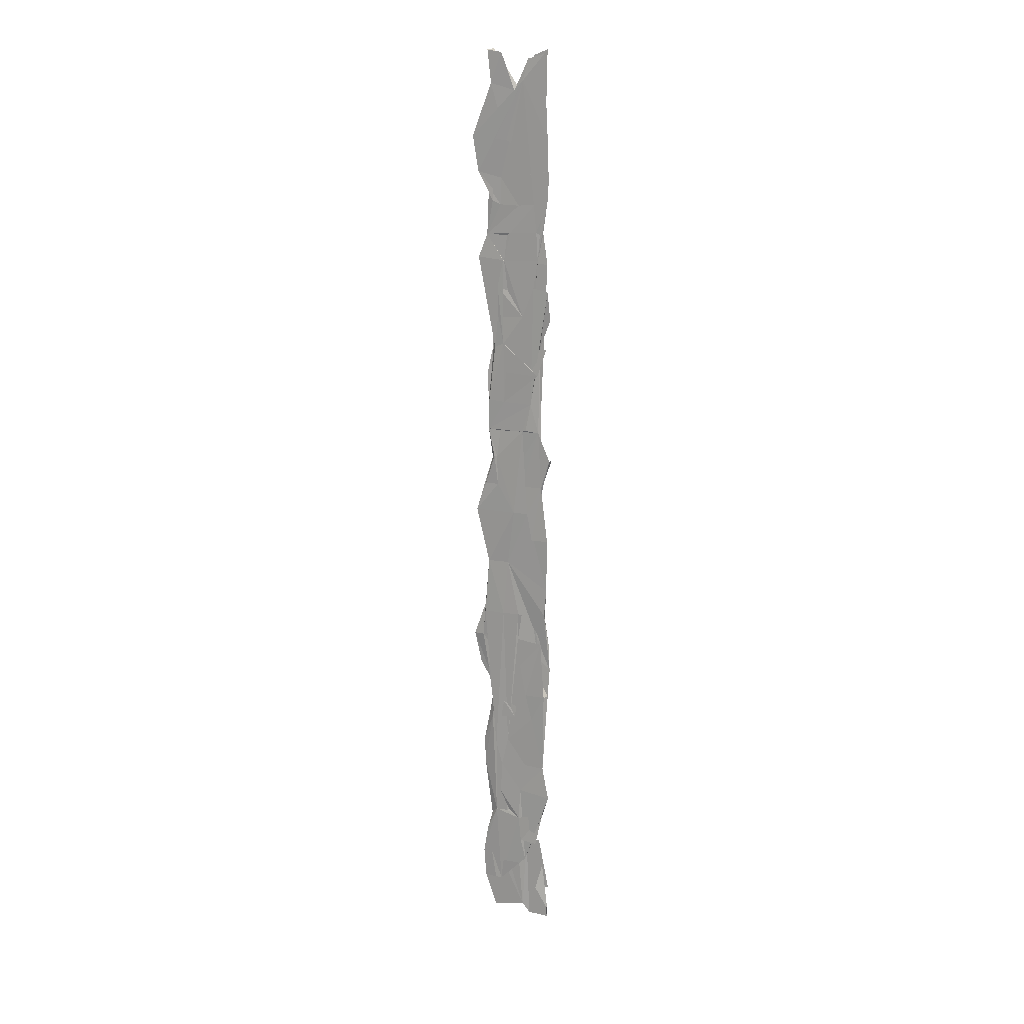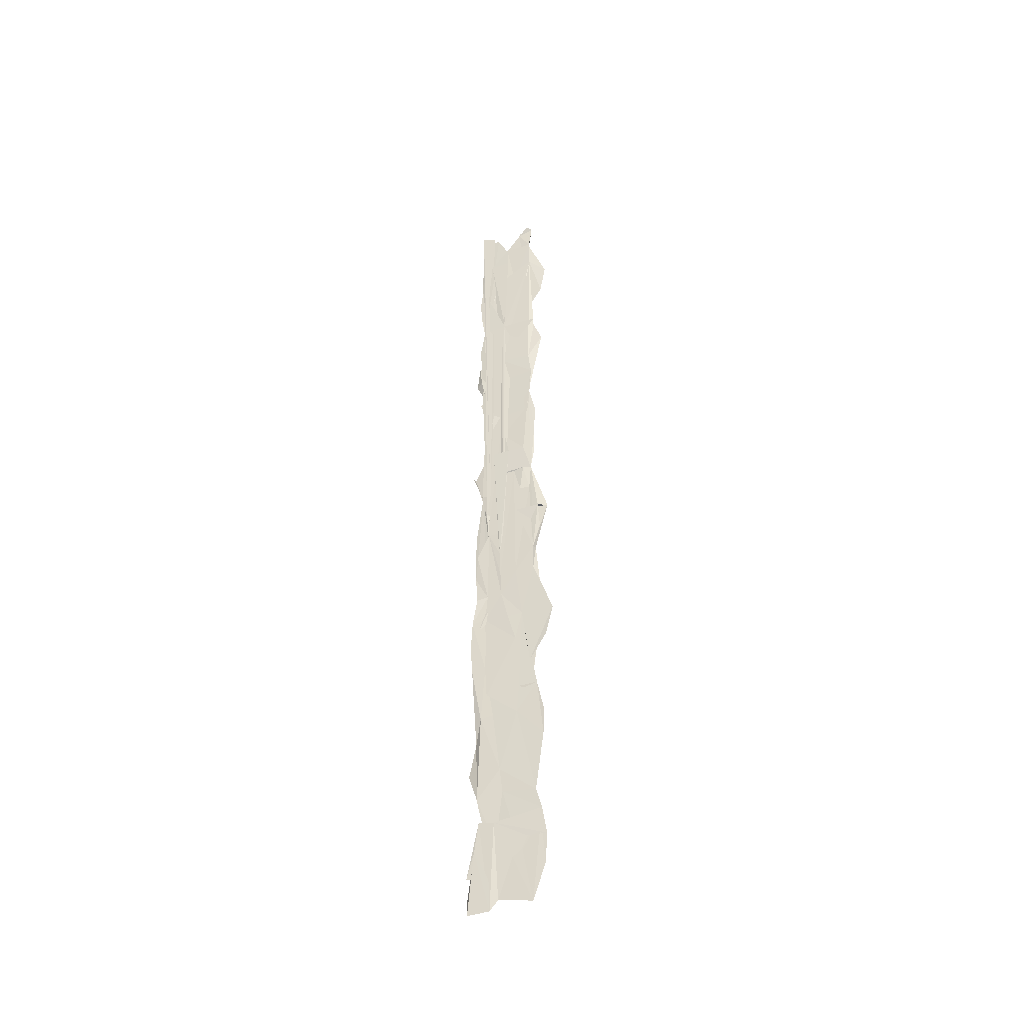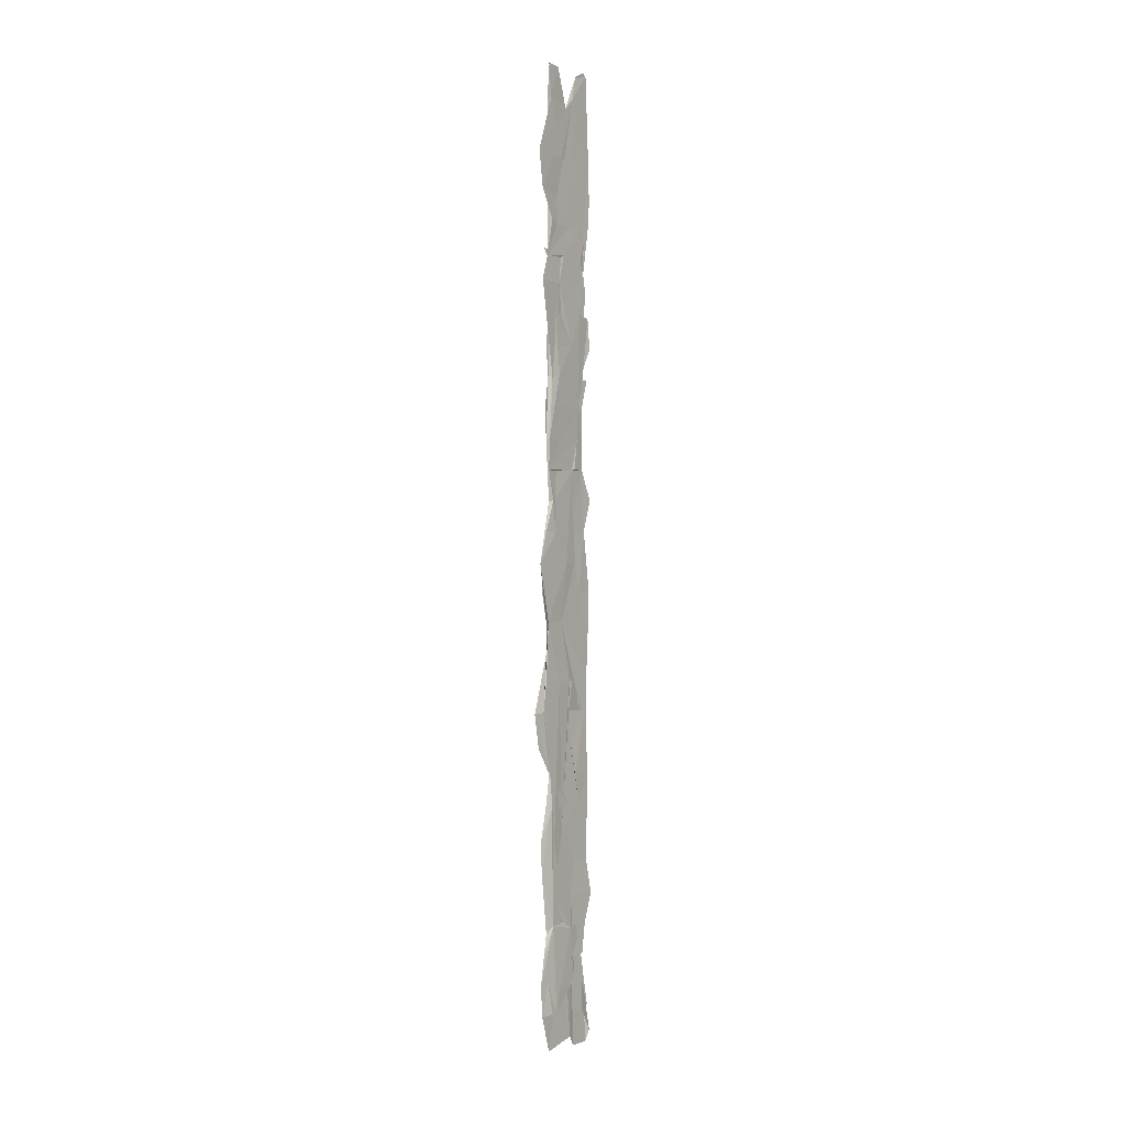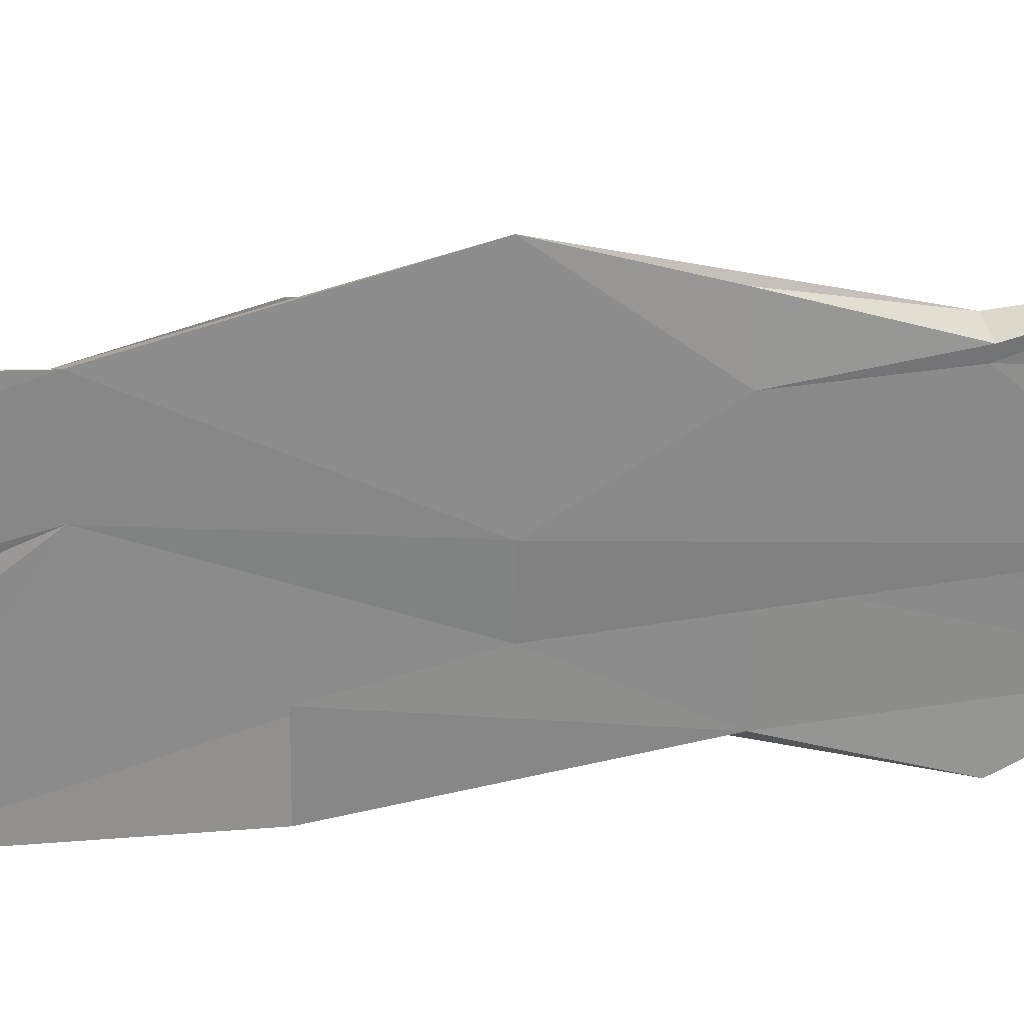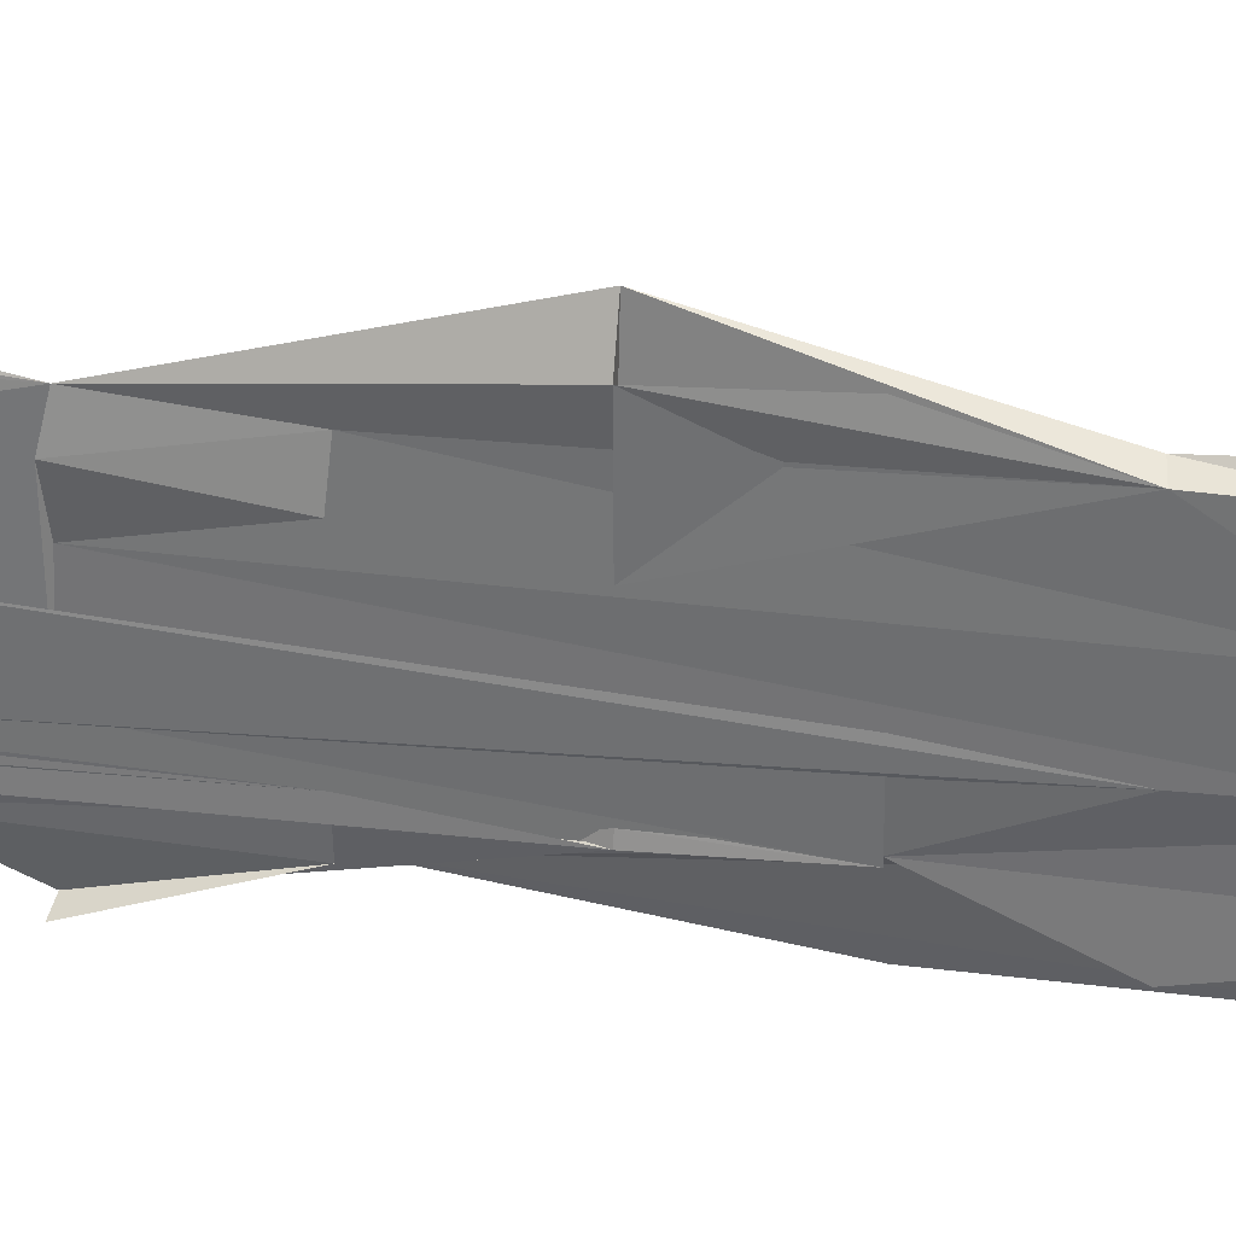
<metadata>
{"format":"obj","ext":"obj","renderer":"f3d","projection":"perspective","resolution":1024,"background":"white","views":[{"elev":17.1,"azim":-69.2,"up":"+Z"},{"elev":-43.0,"azim":109.1,"up":"+Z"},{"elev":2.0,"azim":-144.0,"up":"+Z"},{"elev":26.6,"azim":-100.8,"up":"+Y"},{"elev":32.4,"azim":101.0,"up":"+Y"}]}
</metadata>
<code>
o algae_cube_Cube
v -0.00557 0.05511 1.17
v 0.004931 0.04366 -1.164
v 0.005843 0.04302 1.173
v -0.002257 -0.1123 -1.145
v -0.004778 -0.09169 1.162
v 0.005879 -0.1081 -1.174
v 0.005773 -0.09611 1.173
v -0.004171 0.08954 -0
v 0.005805 0.06636 0
v 0.00428 -0.0674 0
v 0.00234 -0.03762 -1.146
v -0.005761 -0.01352 -0
v 0.003303 0.0576 -0.5755
v -0.005407 0.04669 -0.5843
v 0.00368 0.01235 -0.5767
v -0.004366 -0.01701 -0.5794
v 0.004298 0.04352 0.589
v -0.00317 -0.1032 0.5849
v -0.002684 0.003861 0.5835
v 0.005398 -0.03478 0.5943
v 0.005828 0.05301 -0.8799
v 0.005873 -0.08939 -0.8803
v -0.002258 -0.0963 -0.859
v 0.004065 -0.02841 -0.8673
v -0.002326 0.000782 -0.8592
v -0.003317 0.03664 -0.8633
v -0.00526 0.06707 -0.2815
v 0.005878 -0.09713 -0.2831
v -0.002793 -0.0981 -0.2769
v 0.00322 -0.0336 -0.2775
v -0.004887 -0.02611 -0.2807
v 0.002233 0.0577 0.2912
v 0.004363 -0.06975 0.2946
v -0.003324 -0.01185 0.2927
v 0.002595 -0.03044 0.2916
v -0.005786 0.0533 0.2982
v -0.005042 0.08062 0.8776
v -0.005589 -0.1066 0.8818
v -0.002292 -0.03194 0.8629
v 0.003537 -0.03548 0.8682
v 0.004297 -0.06117 1.158
v 0.005407 -0.07338 0
v 0.005688 -0.05614 -1.172
v -0.0033 -0.05009 1.151
v -0.003733 -0.05 -0
v -0.004355 -0.06428 -0.5793
v 0.005877 -0.06895 -0.5869
v -0.005143 -0.06574 0.5929
v -0.005752 -0.02847 -0.8792
v -0.005848 -0.03619 -0.2831
v 0.002277 -0.07031 -0.2763
v 0.003065 -0.07472 0.2923
v -0.003387 -0.0585 0.2928
v -0.004304 -0.04315 0.8726
v 0.004898 -0.07745 0.8766
v -0.005056 0.01937 1.165
v 0.002239 0.01945 1.145
v 0.004385 0.005684 0
v 0.005866 0.02505 -0.5868
v -0.004903 0.03041 0.5917
v -0.003111 0.006008 -0.8623
v 0.002251 0.02024 -0.2763
v -0.005814 0.01523 -0.283
v -0.004473 0.01307 0.2949
v 0.005838 0.03399 0.2983
v -0.002582 0.0214 0.864
v 0.002257 0.04744 0.1456
v 0.005704 -0.1139 0.149
v -0.004656 -0.1106 0.1476
v -0.002372 -0.0269 0.1457
v 0.002313 -0.000201 0.1456
v -0.005857 0.03988 0.1492
v -0.002746 -0.03563 0.1459
v 0.002501 -0.04878 0.1458
v 0.005877 0.02666 0.1492
v -0.004945 0.03281 0.148
v -0.003897 0.05661 -0.1393
v 0.005776 0.05231 -0.1414
v 0.004227 -0.0984 -0.1396
v 0.005733 -0.03751 -0.1414
v -0.002644 0.003541 -0.1384
v 0.002263 -0.06445 -0.1381
v -0.00225 -0.000457 -0.1381
v 0.005875 0.08308 -0.435
v 0.005533 -0.112 -0.4336
v 0.003324 0.003158 -0.4266
v -0.004578 0.06019 -0.4301
v 0.003259 -0.07363 -0.4264
v -0.003781 -0.03092 -0.4278
v -0.003718 0.01638 -0.4276
v 0.002272 0.01014 -0.4245
v 0.004789 0.07255 -0.7266
v -0.003679 -0.09652 -0.7209
v 0.002406 -0.003858 -0.7162
v -0.004323 0.02064 -0.724
v -0.002907 -0.04578 -0.7178
v 0.00337 0.07738 -0.9991
v 0.005718 -0.09416 -1.017
v 0.002231 -0.02488 -0.9937
v -0.005711 -0.03118 -1.017
v -0.00374 -0.04704 -1.001
v -0.005744 0.01624 -1.017
v 0.005772 0.06164 0.7398
v 0.004724 -0.08736 0.7331
v -0.002396 -0.08901 0.723
v -0.003845 -0.003243 0.7285
v 0.005721 -0.02802 0.7395
v -0.002526 0.05862 0.7234
v 0.005473 -0.02599 0.7378
v -0.004632 -0.0727 0.7326
v -0.002292 0.005645 0.7227
v 0.005862 0.0177 0.7405
v -0.002355 0.03852 0.437
v 0.005871 0.0445 0.4477
v 0.003091 -0.08025 0.4385
v -0.002572 -0.0998 0.4374
v -0.002248 -0.009891 0.4368
v 0.004893 -0.05812 0.4438
v -0.005826 0.0146 0.4475
v 0.005883 0.04524 0.4477
v 0.003346 0.04928 1.009
v 0.004044 -0.07135 1.014
v 0.005528 -0.01736 1.026
v 0.005153 -0.06704 1.022
v 0.004555 0.04041 0.9529
v -0.005552 -0.1017 0.9609
v -0.002753 -0.01923 0.9425
v 0.004878 -0.025 0.9553
v -0.002235 -0.02549 0.9404
v 0.005715 -0.06126 0.9623
v 0.002462 0.003144 0.9413
v -0.004899 0.006598 0.9555
v -0.005878 0.0946 0.9638
v -0.004928 0.04653 1.092
v 0.00454 0.04929 1.089
v 0.002808 -0.08399 1.077
v -0.002317 -0.01395 1.075
v 0.004176 -0.01908 1.086
v -0.005712 -0.03719 1.1
v 0.003167 0.02362 1.079
v -0.005268 0.04256 0.8079
v -0.005542 -0.1021 0.8098
v -0.003399 -0.02574 0.797
v 0.00223 -0.04939 0.7926
v -0.004338 -0.06919 0.8019
v -0.003672 0.02239 0.7983
v 0.002709 -0.09978 0.6538
v -0.003661 0.01319 0.6571
v 0.005764 -0.03316 0.668
v 0.002755 -0.005983 0.6539
v -0.004753 -0.07685 0.6622
v -0.004306 0.01591 0.6599
v 0.004198 0.000502 0.6594
v -0.005341 0.0805 0.6654
v 0.005843 0.05179 0.5221
v 0.005866 -0.09432 0.5222
v -0.00369 -0.1105 0.5133
v -0.005161 -0.03707 0.5189
v 0.00283 -0.02729 0.5109
v 0.002712 -0.06228 0.5106
v -0.00419 0.02854 0.515
v 0.002257 0.0616 0.364
v 0.003265 -0.06912 0.3657
v -0.004464 -0.07663 0.3686
v 0.003172 -0.03854 0.3656
v 0.005864 -0.05623 0.373
v -0.00435 -0.07609 0.3683
v -0.005883 0.007913 0.3731
v 0.005837 0.04223 0.3729
v -0.004439 0.05568 0.2211
v -0.003123 -0.07979 0.2193
v -0.003915 -0.03652 0.2203
v 0.005776 -0.01434 0.2236
v -0.005682 -0.04596 0.2234
v 0.005035 -0.05673 0.2221
v 0.00567 0.02709 0.2234
v -0.002372 0.02453 0.2185
v 0.002279 0.04228 0.07281
v 0.003307 -0.08793 0.07316
v -0.002852 -0.08778 0.07299
v -0.002232 -0.03496 0.0728
v 0.004801 -0.06511 0.07391
v 0.005712 0.01782 0.0745
v -0.005388 0.03046 0.07427
v -0.002772 0.06481 0.07297
v 0.003986 0.07073 -0.0697
v 0.003421 -0.06796 -0.06946
v -0.004629 -0.1059 -0.07002
v 0.00523 -0.02927 -0.07037
v -0.005529 -0.06374 -0.07056
v 0.004054 -0.07088 -0.06973
v 0.005831 0.0522 -0.2123
v -0.002548 -0.104 -0.2075
v 0.004766 -0.036 -0.2103
v 0.002369 -0.06462 -0.2073
v 0.005775 0.005197 -0.2122
v -0.002434 0.07453 -0.3506
v 0.003607 0.1008 -0.3527
v 0.005276 -0.1084 -0.3571
v -0.005838 -0.08913 -0.3589
v 0.0048 -0.01557 -0.3557
v 0.002232 -0.07643 -0.3503
v -0.00351 -0.02489 -0.3525
v -0.005073 0.01556 -0.3565
v 0.002448 0.02024 -0.3506
v 0.004469 0.04076 -0.5048
v 0.005492 -0.107 -0.5091
v -0.00581 -0.09941 -0.5106
v -0.002246 -0.02394 -0.4985
v 0.004481 -0.07392 -0.5049
v -0.005834 -0.04768 -0.5107
v -0.002256 0.02301 -0.4986
v -0.004864 0.03738 -0.5064
v 0.005376 0.07458 -0.6583
v 0.004524 -0.08341 -0.6537
v 0.003437 0.006556 -0.649
v -0.003248 0.003969 -0.6483
v 0.002538 -0.05369 -0.6461
v -0.005882 0.03673 -0.6614
v -0.005773 -0.1137 -0.8061
v 0.002615 -0.01673 -0.7886
v -0.005717 0.02369 -0.8057
v 0.005854 -0.03463 -0.8068
v -0.004017 -0.03247 -0.7947
v 0.002996 0.06569 -0.9294
v 0.004965 -0.08439 -0.9417
v -0.005883 -0.07778 -0.9494
v -0.005517 -0.03487 -0.9462
v 0.005752 -0.04809 -0.9483
v 0.003356 0.07238 -1.075
v 0.004359 -0.1118 -1.082
v -0.004804 -0.07795 -1.086
v 0.005576 -0.05907 -1.093
v -0.003158 0.02362 -1.074
v -0.003214 0.03966 -1.074
f 135 134 1
f 110 142 126
f 12 77 81
f 51 199 202
f 206 213 197
f 158 60 161
f 184 72 185
f 93 220 22
f 7 182 104
f 30 202 201
f 85 203 207
f 161 60 119
f 97 230 26
f 98 43 233
f 37 141 146
f 86 88 210
f 150 104 147
f 210 207 215
f 107 149 153
f 36 64 119
f 202 88 86
f 108 106 143
f 134 133 132
f 187 10 180
f 80 189 187
f 148 60 19
f 69 42 182
f 229 226 233
f 67 170 36
f 107 149 20
f 28 193 29
f 90 197 87
f 55 130 104
f 225 229 97
f 87 61 25
f 57 140 135
f 140 138 135
f 124 130 55
f 55 144 124
f 144 109 124
f 109 107 40
f 109 40 128
f 138 123 128
f 123 124 109
f 128 123 109
f 1 3 57
f 128 131 138
f 131 121 135
f 131 135 138
f 137 56 134
f 56 1 134
f 1 57 135
f 41 7 122
f 7 5 122
f 5 44 139
f 126 5 139
f 122 136 41
f 126 122 5
f 139 137 127
f 127 132 139
f 132 133 139
f 133 121 37
f 121 125 141
f 37 121 141
f 37 66 139
f 66 39 143
f 143 145 139
f 145 110 139
f 66 143 139
f 110 105 142
f 139 133 37
f 129 126 142
f 126 139 110
f 129 142 38
f 38 54 129
f 45 12 81
f 12 8 77
f 8 9 58
f 58 186 78
f 78 192 77
f 77 83 81
f 81 193 45
f 193 188 45
f 188 190 45
f 8 58 78
f 8 78 77
f 51 28 199
f 213 87 197
f 197 198 206
f 198 84 206
f 158 19 60
f 184 76 72
f 21 92 216
f 92 94 216
f 216 218 223
f 218 215 223
f 221 24 223
f 24 21 223
f 223 21 216
f 22 223 215
f 95 222 224
f 96 95 224
f 93 96 224
f 93 224 220
f 22 215 93
f 106 111 148
f 111 108 148
f 108 154 152
f 108 152 148
f 106 148 151
f 1 56 137
f 138 140 57
f 104 130 124
f 107 109 189
f 109 150 189
f 20 149 189
f 149 107 189
f 114 155 169
f 155 159 169
f 169 120 114
f 165 169 159
f 18 157 156
f 176 65 35
f 183 75 71
f 67 178 78
f 178 183 71
f 185 72 67
f 9 8 67
f 8 185 67
f 186 58 9
f 196 192 78
f 78 186 9
f 178 71 196
f 78 178 196
f 165 159 20
f 57 3 1
f 57 1 137
f 138 57 137
f 163 33 53
f 172 174 53
f 174 171 53
f 171 69 179
f 69 68 179
f 115 163 53
f 194 196 71
f 78 9 67
f 71 74 194
f 138 137 104
f 137 139 44
f 137 44 104
f 173 176 35
f 123 138 124
f 124 138 104
f 41 136 122
f 41 122 160
f 122 126 160
f 53 34 172
f 44 5 104
f 110 145 106
f 145 143 106
f 115 53 171
f 110 106 151
f 115 171 179
f 118 115 182
f 115 179 182
f 18 156 160
f 48 18 160
f 48 160 151
f 160 118 41
f 105 110 151
f 142 105 151
f 129 54 38
f 142 151 126
f 126 151 160
f 126 129 142
f 129 38 142
f 7 41 182
f 41 118 182
f 52 166 165
f 35 52 165
f 80 194 175
f 194 74 175
f 173 35 165
f 80 175 173
f 189 80 173
f 173 165 189
f 165 20 189
f 191 189 150
f 191 150 147
f 42 191 104
f 191 147 104
f 182 42 104
f 7 104 5
f 30 51 202
f 201 205 30
f 205 62 30
f 199 28 29
f 29 193 81
f 81 83 77
f 77 192 197
f 192 198 197
f 29 81 85
f 81 77 63
f 85 81 203
f 85 199 29
f 203 81 31
f 77 197 27
f 27 63 77
f 63 31 81
f 31 50 203
f 200 89 211
f 200 211 208
f 203 200 208
f 203 208 207
f 154 17 113
f 17 20 155
f 113 17 114
f 20 159 155
f 155 114 17
f 148 19 158
f 151 148 158
f 156 157 115
f 157 18 115
f 53 33 163
f 172 34 53
f 170 177 172
f 167 168 64
f 116 164 167
f 18 48 53
f 115 18 53
f 170 172 53
f 53 163 115
f 160 156 115
f 118 160 115
f 151 158 48
f 158 161 119
f 152 154 113
f 152 113 119
f 60 152 119
f 119 117 167
f 117 116 167
f 119 167 64
f 64 36 170
f 64 170 53
f 119 64 158
f 64 53 158
f 53 48 158
f 26 21 225
f 97 99 230
f 99 11 2
f 230 99 2
f 26 225 97
f 49 25 61
f 49 61 26
f 227 23 228
f 23 49 228
f 101 228 49
f 102 100 234
f 100 101 234
f 230 235 234
f 230 234 26
f 234 101 49
f 26 234 49
f 233 231 98
f 98 232 4
f 4 6 98
f 6 43 98
f 146 143 66
f 143 39 66
f 66 37 146
f 15 59 13
f 13 214 14
f 14 16 213
f 16 209 212
f 213 16 212
f 213 206 205
f 206 84 198
f 213 205 13
f 198 205 206
f 205 91 86
f 88 202 199
f 13 205 15
f 88 199 210
f 199 85 207
f 210 199 207
f 210 47 86
f 47 15 86
f 13 14 213
f 15 205 86
f 150 109 104
f 208 211 46
f 217 219 95
f 217 95 96
f 217 96 46
f 96 93 46
f 215 218 210
f 218 216 210
f 208 46 93
f 208 93 207
f 93 215 207
f 15 47 216
f 47 210 216
f 13 59 15
f 92 214 13
f 216 94 92
f 216 92 13
f 216 13 15
f 103 112 153
f 112 107 153
f 114 162 32
f 64 168 167
f 167 164 116
f 116 117 167
f 117 119 167
f 113 114 32
f 113 32 36
f 64 167 119
f 119 113 36
f 86 91 205
f 86 205 201
f 86 201 202
f 146 141 108
f 108 111 106
f 143 146 108
f 127 137 132
f 137 134 132
f 134 135 121
f 134 121 133
f 187 191 10
f 191 42 10
f 180 181 45
f 181 73 45
f 73 70 172
f 172 177 76
f 177 170 76
f 170 72 76
f 184 185 8
f 184 8 12
f 172 76 12
f 76 184 12
f 73 172 45
f 82 79 187
f 51 195 82
f 193 28 51
f 190 188 180
f 188 193 180
f 12 45 172
f 45 190 180
f 193 51 180
f 51 82 180
f 82 187 180
f 198 192 205
f 192 196 205
f 196 194 30
f 205 196 30
f 30 62 205
f 82 195 51
f 51 30 187
f 30 194 187
f 194 80 187
f 79 82 51
f 189 191 187
f 187 79 51
f 148 152 60
f 171 174 172
f 172 70 73
f 73 181 171
f 181 180 171
f 180 10 42
f 172 73 171
f 69 171 180
f 179 68 69
f 182 179 69
f 69 180 42
f 43 11 229
f 11 99 229
f 226 98 231
f 233 43 229
f 226 231 233
f 165 166 52
f 35 65 176
f 176 173 67
f 173 175 74
f 74 71 75
f 75 183 178
f 67 72 170
f 75 178 67
f 165 52 35
f 120 169 35
f 169 165 35
f 32 162 114
f 36 32 67
f 32 114 67
f 120 35 114
f 35 176 114
f 173 74 67
f 74 75 67
f 114 176 67
f 112 103 153
f 112 153 107
f 153 149 107
f 128 40 107
f 121 131 128
f 141 125 121
f 17 154 108
f 108 141 121
f 121 128 107
f 20 17 121
f 17 108 121
f 121 107 20
f 90 204 197
f 104 109 55
f 109 144 55
f 101 100 234
f 100 102 234
f 234 235 225
f 235 230 225
f 227 228 23
f 228 101 224
f 49 228 224
f 49 23 228
f 222 25 49
f 224 222 49
f 230 2 225
f 2 11 225
f 6 4 98
f 4 232 98
f 98 226 43
f 226 229 43
f 11 43 229
f 43 6 98
f 22 220 101
f 220 224 101
f 24 221 223
f 225 21 24
f 229 99 97
f 225 24 234
f 24 223 22
f 101 24 22
f 101 234 24
f 11 229 225
f 46 211 89
f 89 200 203
f 203 50 31
f 14 214 92
f 92 21 26
f 14 92 26
f 203 31 217
f 31 63 217
f 46 89 203
f 25 222 95
f 25 95 90
f 95 219 204
f 217 46 203
f 209 16 212
f 16 14 213
f 219 217 63
f 63 27 219
f 27 197 204
f 219 27 204
f 95 204 90
f 25 90 87
f 213 212 16
f 14 26 213
f 26 61 213
f 87 213 61

</code>
